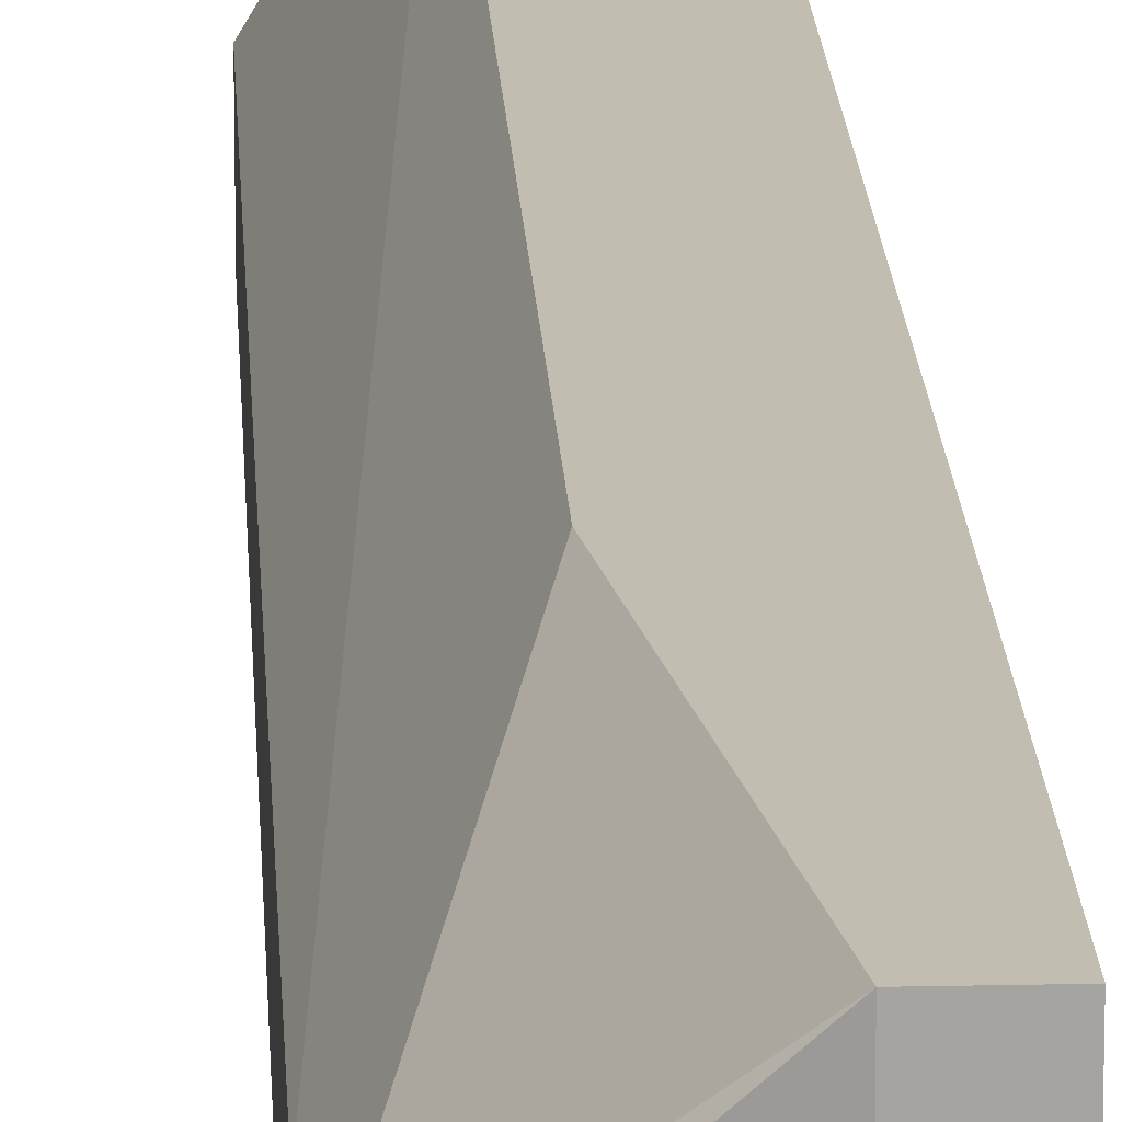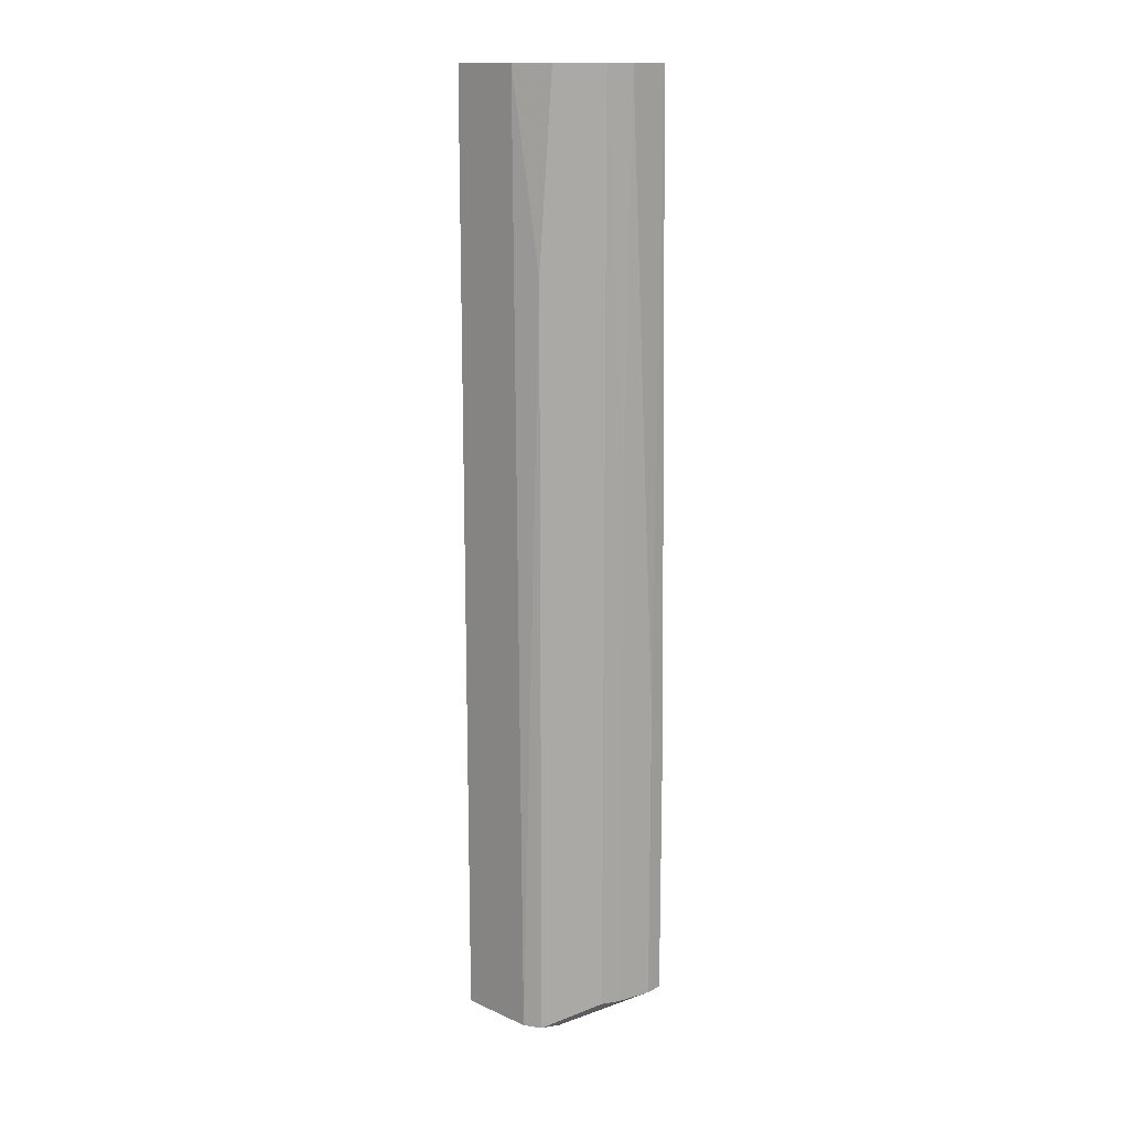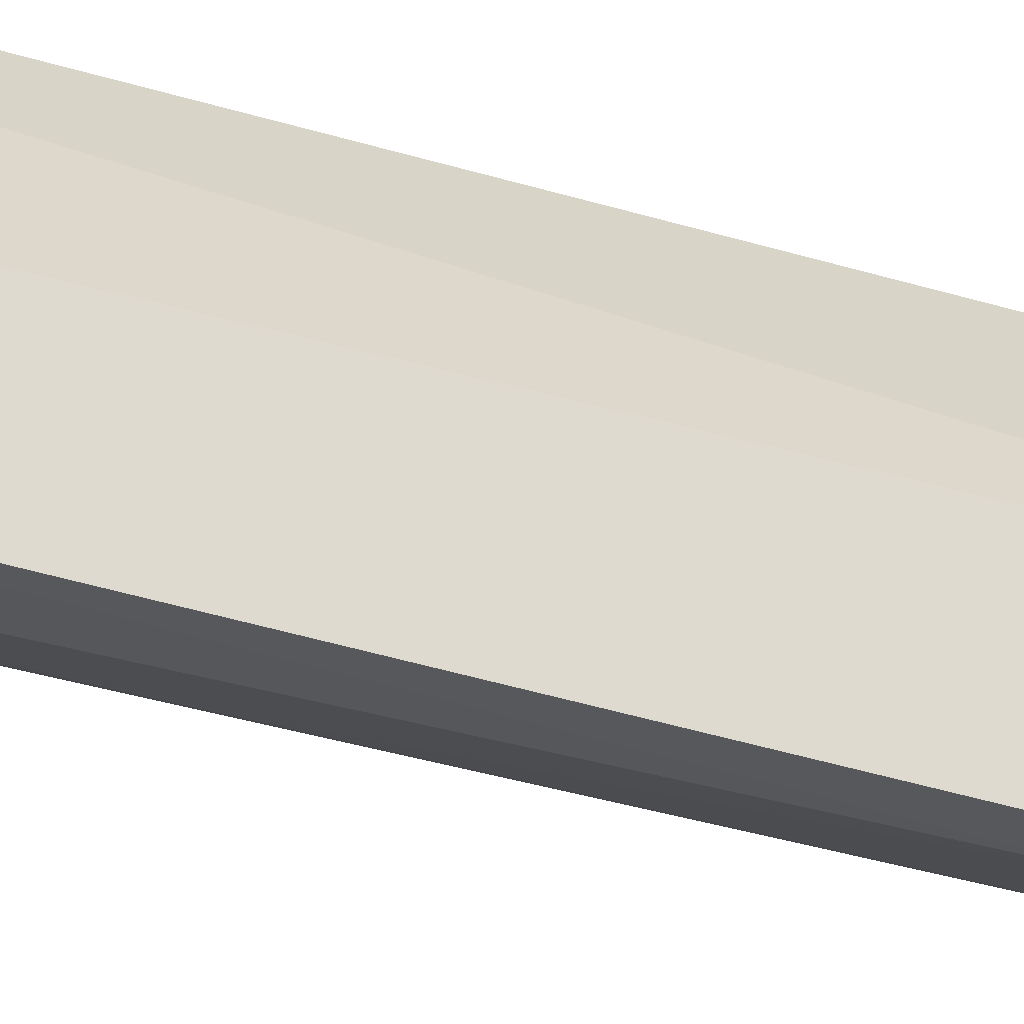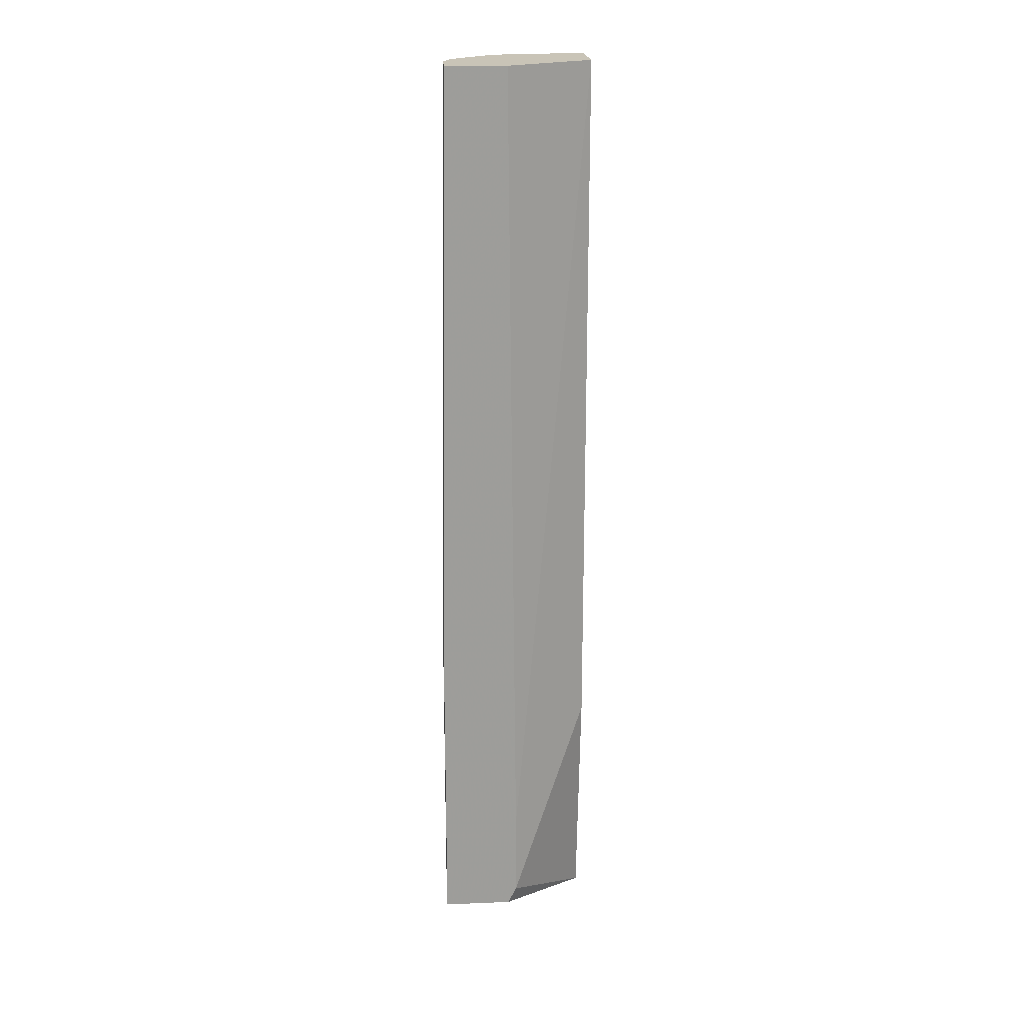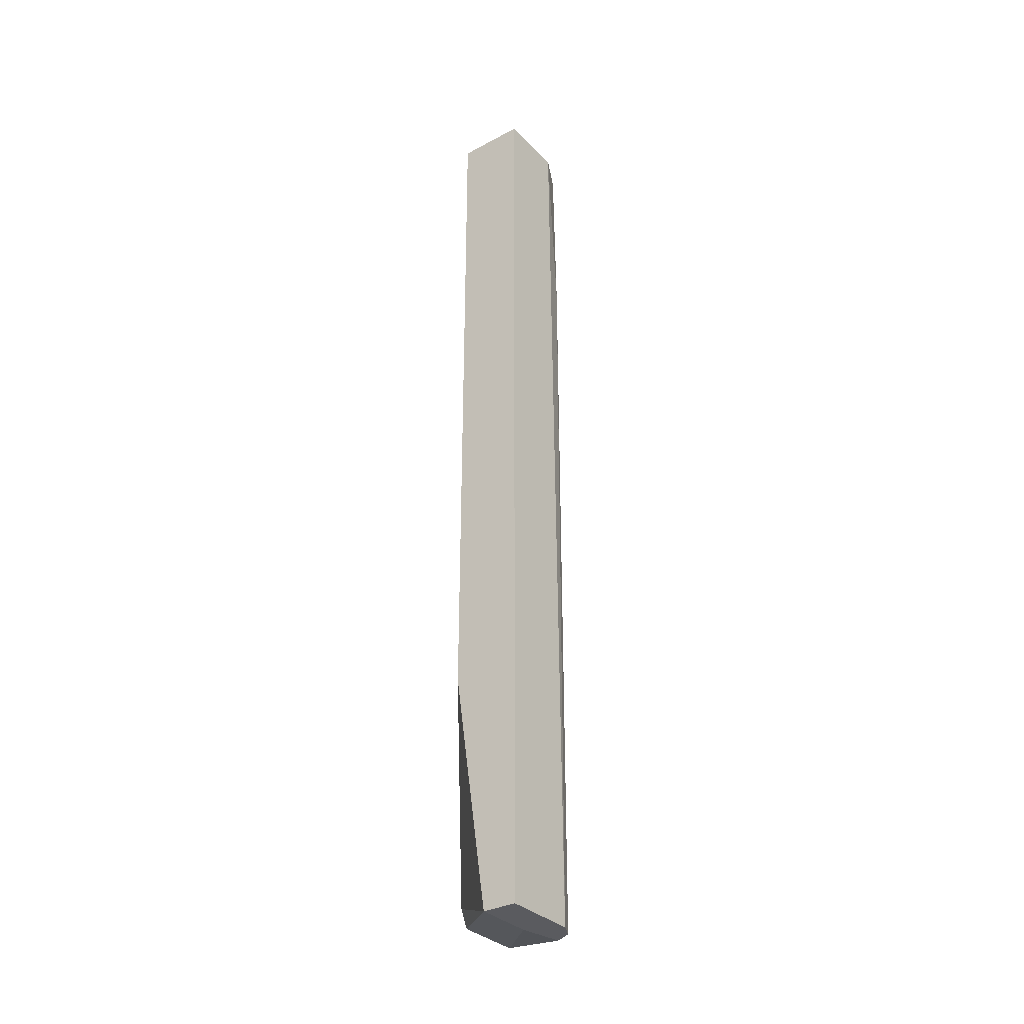
<metadata>
{"format":"obj","ext":"obj","renderer":"f3d","projection":"perspective","resolution":1024,"background":"white","views":[{"elev":17.0,"azim":177.4,"up":"+Y"},{"elev":14.8,"azim":-46.5,"up":"+Z"},{"elev":-26.4,"azim":61.9,"up":"+Y"},{"elev":20.0,"azim":85.8,"up":"+Z"},{"elev":-32.8,"azim":-143.6,"up":"+Z"}]}
</metadata>
<code>
v -0.01552 -0.01142 0.04346
v -0.007585 -0.01803 -0.09801
v -0.007585 -0.01803 -0.01739
v -0.007585 0.004443 0.04346
v -0.007585 0.004443 -0.06495
v -0.006264 -0.01803 0.04346
v -0.01684 -0.0101 0.01436
v -0.01684 -0.0101 -0.102
v -0.01023 -0.01671 -0.09801
v -0.01023 -0.01671 0.04346
v -0.002295 -0.01936 -0.09801
v -0.002295 -0.01936 -0.05171
v -0.01419 -0.01142 -0.102
v 0.00035 -0.007457 -0.08213
v 0.00035 -0.007457 -0.09536
v 0.00035 -0.01803 0.04346
v 0.00035 -0.01936 -0.09801
v 0.00035 -0.01936 -0.05835
v 0.00035 -0.008776 -0.09801
v 0.00035 -0.008776 0.04346
v -0.01816 -0.007457 -0.102
v -0.01816 0.004443 0.04346
v -0.01816 0.004443 -0.102
v -0.01816 -0.006137 0.04346
v -0.01287 0.004443 -0.102
v -0.01287 -0.004813 -0.102
f 13 25 26
f 6 4 24
f 4 6 16
f 4 23 22
f 23 24 22
f 24 4 22
f 23 4 5
f 4 15 5
f 4 16 20
f 16 15 20
f 6 24 10
f 15 16 17
f 8 23 25
f 23 5 25
f 5 15 25
f 24 23 21
f 23 8 21
f 21 8 7
f 8 10 7
f 24 21 7
f 8 2 9
f 2 10 9
f 10 8 9
f 2 11 12
f 16 6 12
f 11 17 12
f 10 24 1
f 24 7 1
f 7 10 1
f 15 17 19
f 17 25 19
f 25 15 19
f 10 2 3
f 6 10 3
f 2 12 3
f 12 6 3
f 11 2 13
f 2 8 13
f 17 11 13
f 8 25 13
f 17 16 18
f 16 12 18
f 12 17 18
f 15 4 14
f 4 20 14
f 20 15 14
f 25 17 26
f 17 13 26

</code>
